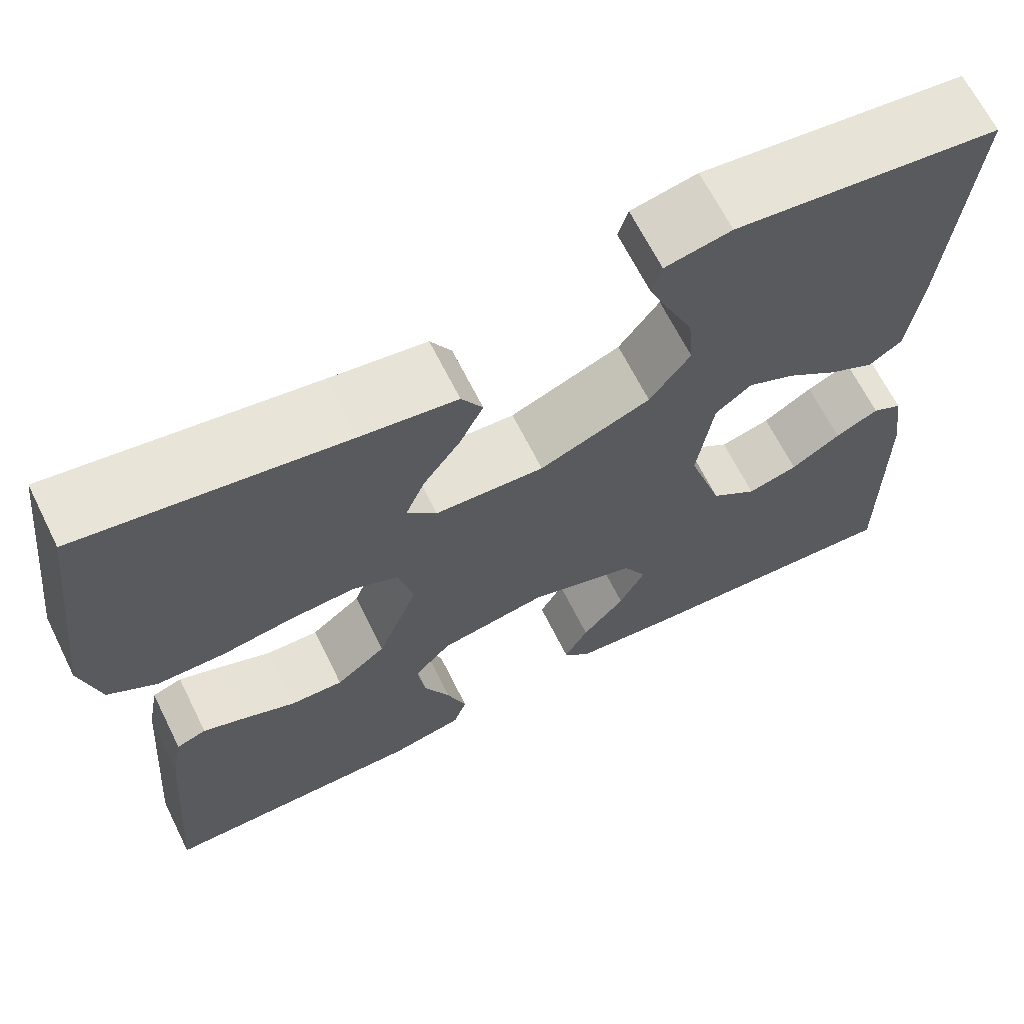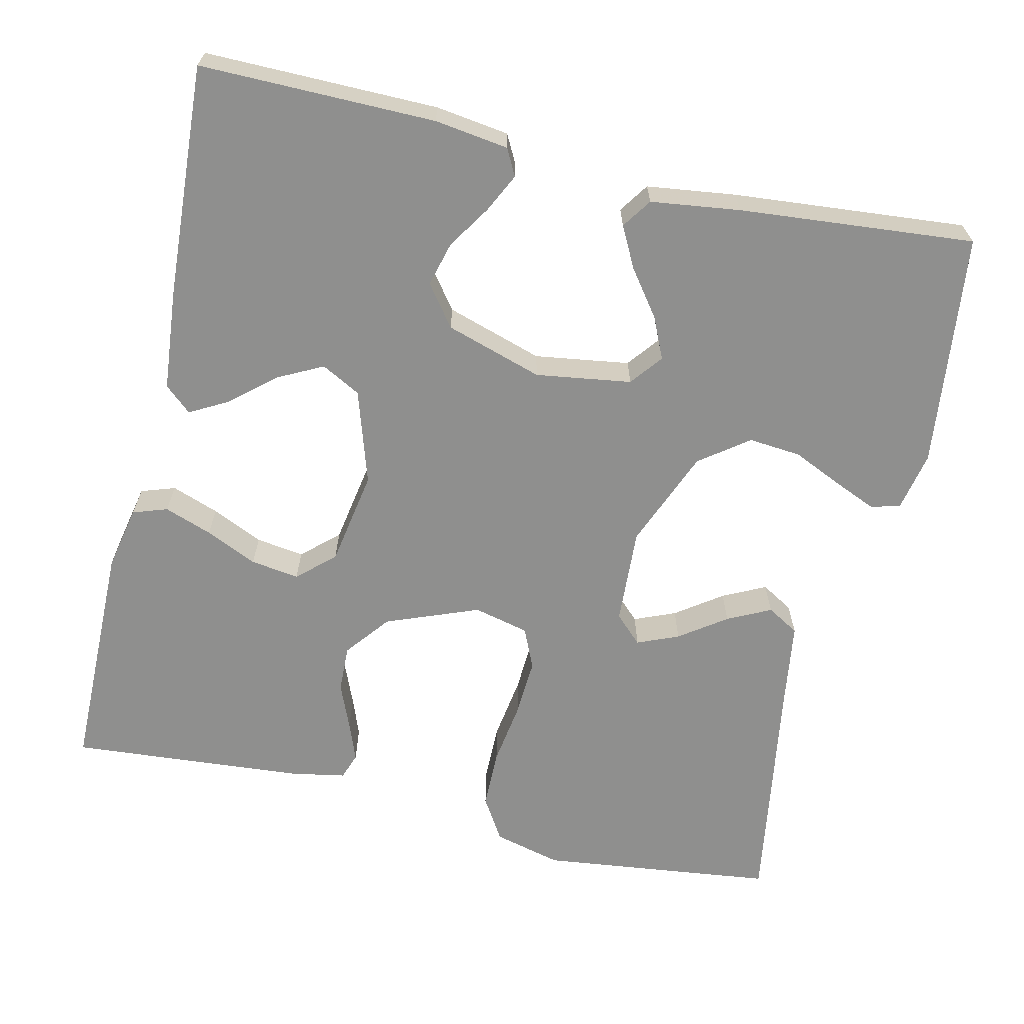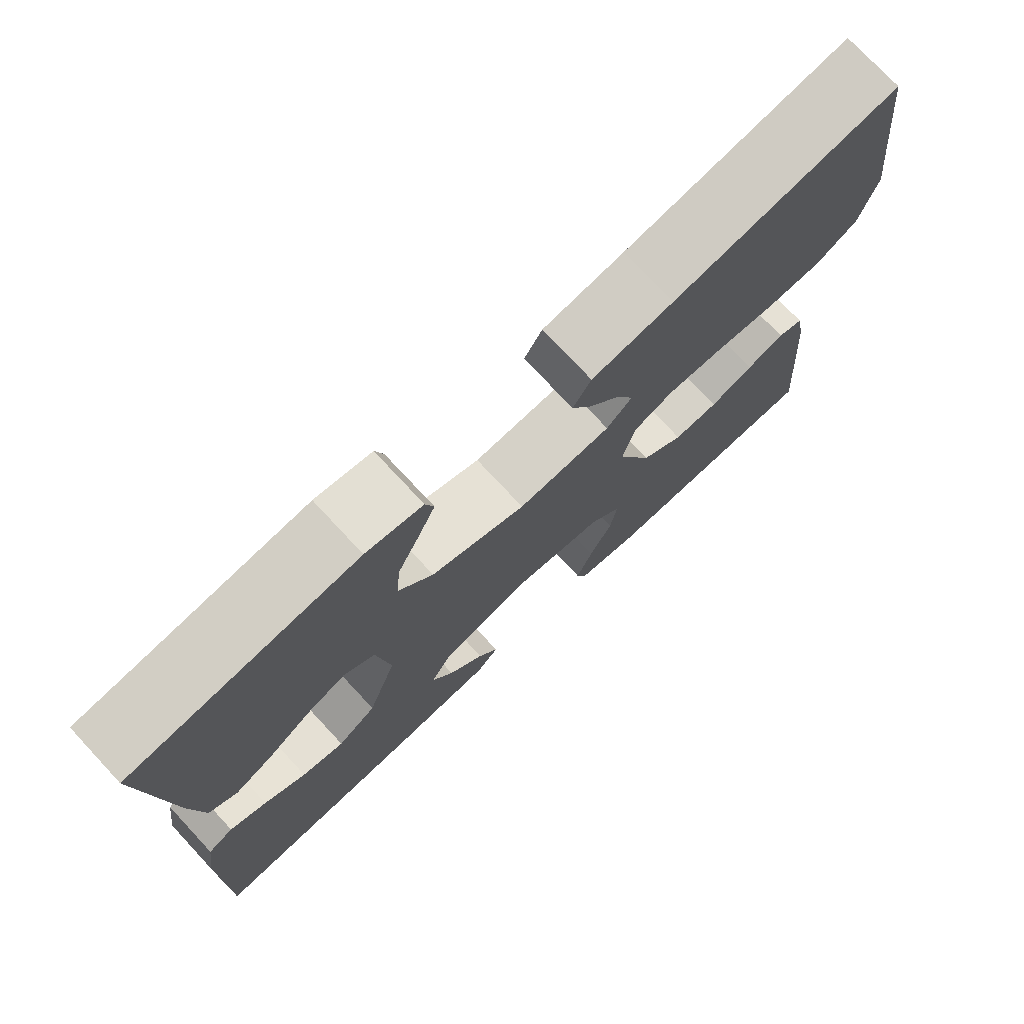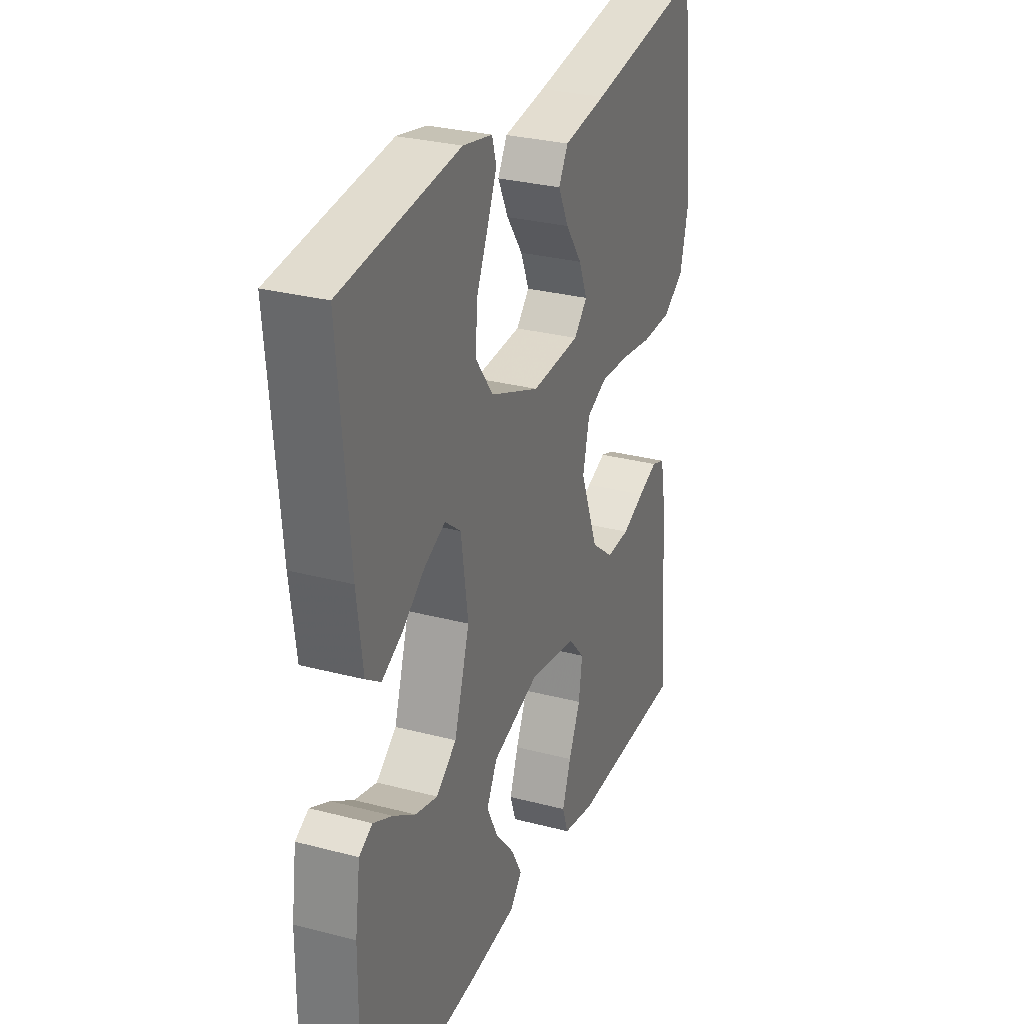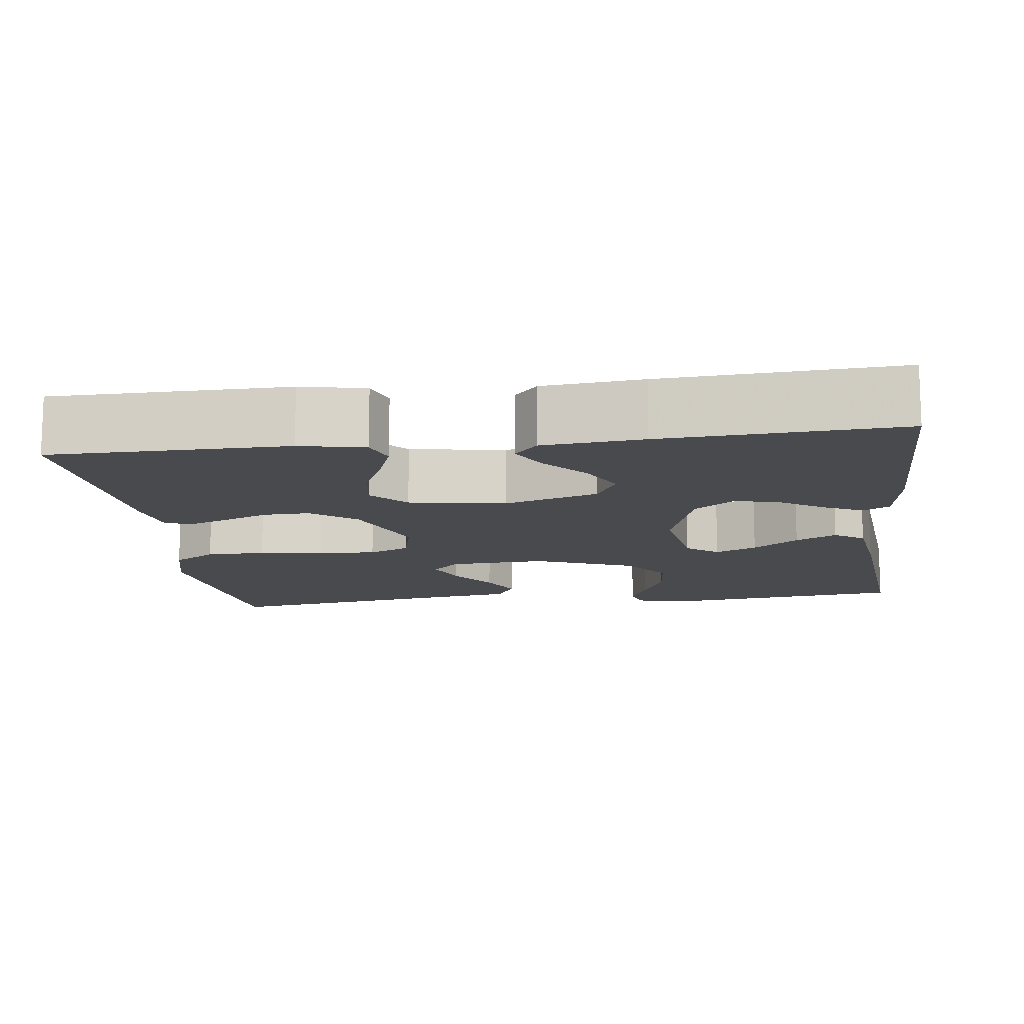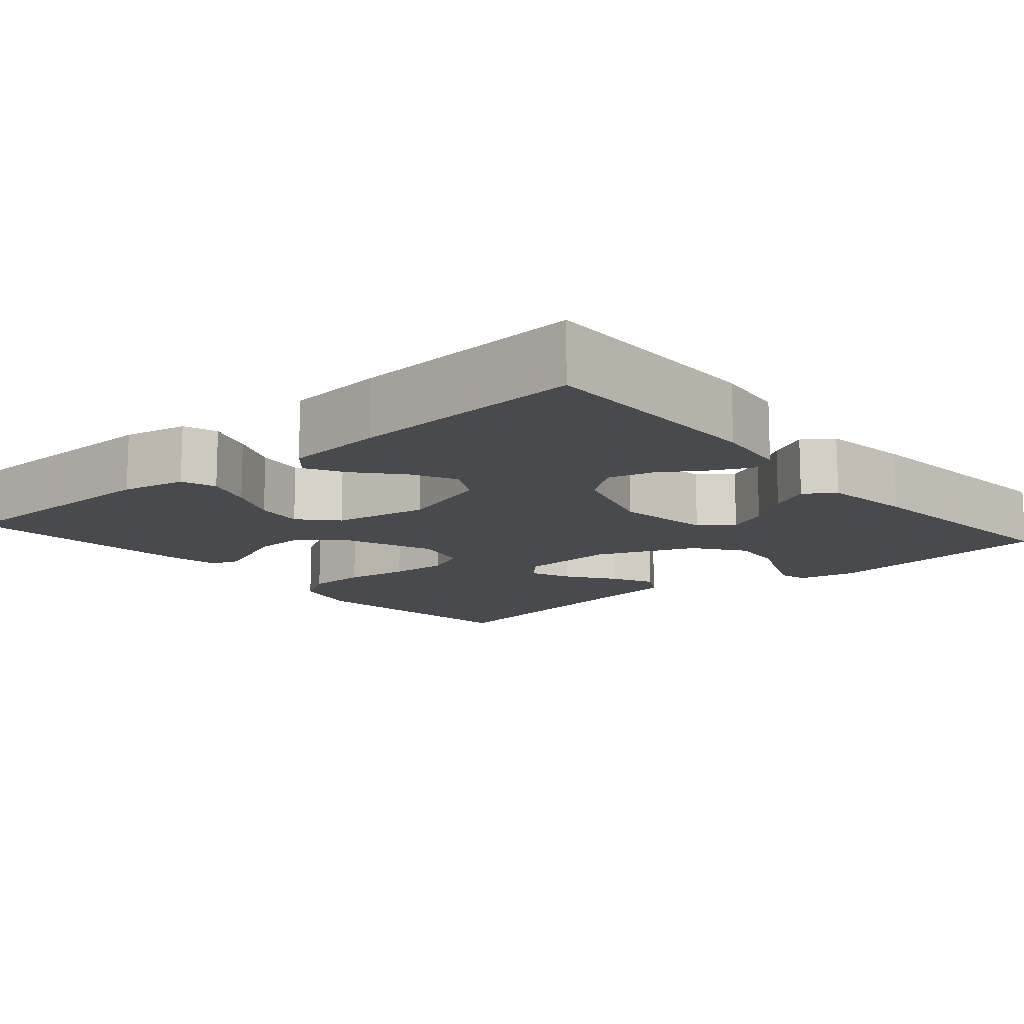
<metadata>
{"format":"obj","ext":"obj","renderer":"f3d","projection":"perspective","resolution":1024,"background":"white","views":[{"elev":66.4,"azim":153.5,"up":"+Z"},{"elev":-65.2,"azim":-103.0,"up":"+Y"},{"elev":75.5,"azim":-43.0,"up":"+Z"},{"elev":29.0,"azim":-68.6,"up":"+Z"},{"elev":-12.8,"azim":-172.7,"up":"+Y"},{"elev":-13.0,"azim":-139.3,"up":"+Y"}]}
</metadata>
<code>
v -0.5 0.07 -0.5
v -0.498 0.07 -0.2
v -0.485 0.07 -0.106
v -0.451 0.07 -0.088
v -0.402 0.07 -0.112
v -0.346 0.07 -0.148
v -0.289 0.07 -0.163
v -0.237 0.07 -0.124
v -0.198 0.07 0
v -0.216 0.07 0.122
v -0.257 0.07 0.154
v -0.31 0.07 0.13
v -0.368 0.07 0.087
v -0.42 0.07 0.06
v -0.458 0.07 0.086
v -0.473 0.07 0.2
v -0.5 0.07 0.5
v -0.2 0.07 0.536
v -0.125 0.07 0.521
v -0.114 0.07 0.484
v -0.137 0.07 0.43
v -0.166 0.07 0.366
v -0.172 0.07 0.299
v -0.126 0.07 0.237
v 0 0.07 0.186
v 0.124 0.07 0.193
v 0.158 0.07 0.228
v 0.136 0.07 0.281
v 0.094 0.07 0.34
v 0.067 0.07 0.395
v 0.091 0.07 0.436
v 0.2 0.07 0.452
v 0.5 0.07 0.5
v 0.536 0.07 0.2
v 0.514 0.07 0.113
v 0.459 0.07 0.079
v 0.383 0.07 0.078
v 0.301 0.07 0.09
v 0.227 0.07 0.094
v 0.175 0.07 0.071
v 0.158 0.07 0
v 0.204 0.07 -0.118
v 0.261 0.07 -0.163
v 0.321 0.07 -0.161
v 0.379 0.07 -0.137
v 0.429 0.07 -0.118
v 0.463 0.07 -0.13
v 0.476 0.07 -0.2
v 0.5 0.07 -0.5
v 0.2 0.07 -0.503
v 0.118 0.07 -0.486
v 0.103 0.07 -0.442
v 0.125 0.07 -0.381
v 0.155 0.07 -0.315
v 0.164 0.07 -0.253
v 0.122 0.07 -0.207
v 0 0.07 -0.186
v -0.12 0.07 -0.224
v -0.147 0.07 -0.274
v -0.118 0.07 -0.331
v -0.07 0.07 -0.387
v -0.043 0.07 -0.436
v -0.073 0.07 -0.47
v -0.2 0.07 -0.482
v -0.5 0 -0.5
v -0.498 0 -0.2
v -0.485 0 -0.106
v -0.451 0 -0.088
v -0.402 0 -0.112
v -0.346 0 -0.148
v -0.289 0 -0.163
v -0.237 0 -0.124
v -0.198 0 0
v -0.216 0 0.122
v -0.257 0 0.154
v -0.31 0 0.13
v -0.368 0 0.087
v -0.42 0 0.06
v -0.458 0 0.086
v -0.473 0 0.2
v -0.5 0 0.5
v -0.2 0 0.536
v -0.125 0 0.521
v -0.114 0 0.484
v -0.137 0 0.43
v -0.166 0 0.366
v -0.172 0 0.299
v -0.126 0 0.237
v 0 0 0.186
v 0.124 0 0.193
v 0.158 0 0.228
v 0.136 0 0.281
v 0.094 0 0.34
v 0.067 0 0.395
v 0.091 0 0.436
v 0.2 0 0.452
v 0.5 0 0.5
v 0.536 0 0.2
v 0.514 0 0.113
v 0.459 0 0.079
v 0.383 0 0.078
v 0.301 0 0.09
v 0.227 0 0.094
v 0.175 0 0.071
v 0.158 0 0
v 0.204 0 -0.118
v 0.261 0 -0.163
v 0.321 0 -0.161
v 0.379 0 -0.137
v 0.429 0 -0.118
v 0.463 0 -0.13
v 0.476 0 -0.2
v 0.5 0 -0.5
v 0.2 0 -0.503
v 0.118 0 -0.486
v 0.103 0 -0.442
v 0.125 0 -0.381
v 0.155 0 -0.315
v 0.164 0 -0.253
v 0.122 0 -0.207
v 0 0 -0.186
v -0.12 0 -0.224
v -0.147 0 -0.274
v -0.118 0 -0.331
v -0.07 0 -0.387
v -0.043 0 -0.436
v -0.073 0 -0.47
v -0.2 0 -0.482
f 60 61 62 63
f 59 60 63 64
f 51 52 53 54
f 49 50 51 54
f 49 54 55
f 48 49 55 56
f 44 45 46 47
f 44 47 48 56
f 35 36 37 38
f 35 38 39
f 32 33 34 35
f 32 35 39
f 28 29 30 31
f 27 28 31 32
f 19 20 21 22
f 17 18 19 22
f 17 22 23
f 16 17 23 24
f 12 13 14 15
f 11 12 15 16
f 3 4 5 6
f 1 2 3 6
f 59 64 1 6
f 58 59 6 7
f 57 58 7 8
f 43 44 56 57
f 42 43 57 8
f 41 42 8 9
f 40 41 9 10
f 27 32 39 40
f 26 27 40
f 25 26 40 10
f 11 16 24 25
f 10 11 25
f 127 126 125 124
f 128 127 124 123
f 118 117 116 115
f 118 115 114 113
f 119 118 113
f 120 119 113 112
f 111 110 109 108
f 120 112 111 108
f 102 101 100 99
f 103 102 99
f 99 98 97 96
f 103 99 96
f 95 94 93 92
f 96 95 92 91
f 86 85 84 83
f 86 83 82 81
f 87 86 81
f 88 87 81 80
f 79 78 77 76
f 80 79 76 75
f 70 69 68 67
f 70 67 66 65
f 70 65 128 123
f 71 70 123 122
f 72 71 122 121
f 121 120 108 107
f 72 121 107 106
f 73 72 106 105
f 74 73 105 104
f 104 103 96 91
f 104 91 90
f 74 104 90 89
f 89 88 80 75
f 89 75 74
f 1 65 66 2
f 2 66 67 3
f 3 67 68 4
f 4 68 69 5
f 5 69 70 6
f 6 70 71 7
f 7 71 72 8
f 8 72 73 9
f 9 73 74 10
f 10 74 75 11
f 11 75 76 12
f 12 76 77 13
f 13 77 78 14
f 14 78 79 15
f 15 79 80 16
f 16 80 81 17
f 17 81 82 18
f 18 82 83 19
f 19 83 84 20
f 20 84 85 21
f 21 85 86 22
f 22 86 87 23
f 23 87 88 24
f 24 88 89 25
f 25 89 90 26
f 26 90 91 27
f 27 91 92 28
f 28 92 93 29
f 29 93 94 30
f 30 94 95 31
f 31 95 96 32
f 32 96 97 33
f 33 97 98 34
f 34 98 99 35
f 35 99 100 36
f 36 100 101 37
f 37 101 102 38
f 38 102 103 39
f 39 103 104 40
f 40 104 105 41
f 41 105 106 42
f 42 106 107 43
f 43 107 108 44
f 44 108 109 45
f 45 109 110 46
f 46 110 111 47
f 47 111 112 48
f 48 112 113 49
f 49 113 114 50
f 50 114 115 51
f 51 115 116 52
f 52 116 117 53
f 53 117 118 54
f 54 118 119 55
f 55 119 120 56
f 56 120 121 57
f 57 121 122 58
f 58 122 123 59
f 59 123 124 60
f 60 124 125 61
f 61 125 126 62
f 62 126 127 63
f 63 127 128 64
f 64 128 65 1

</code>
